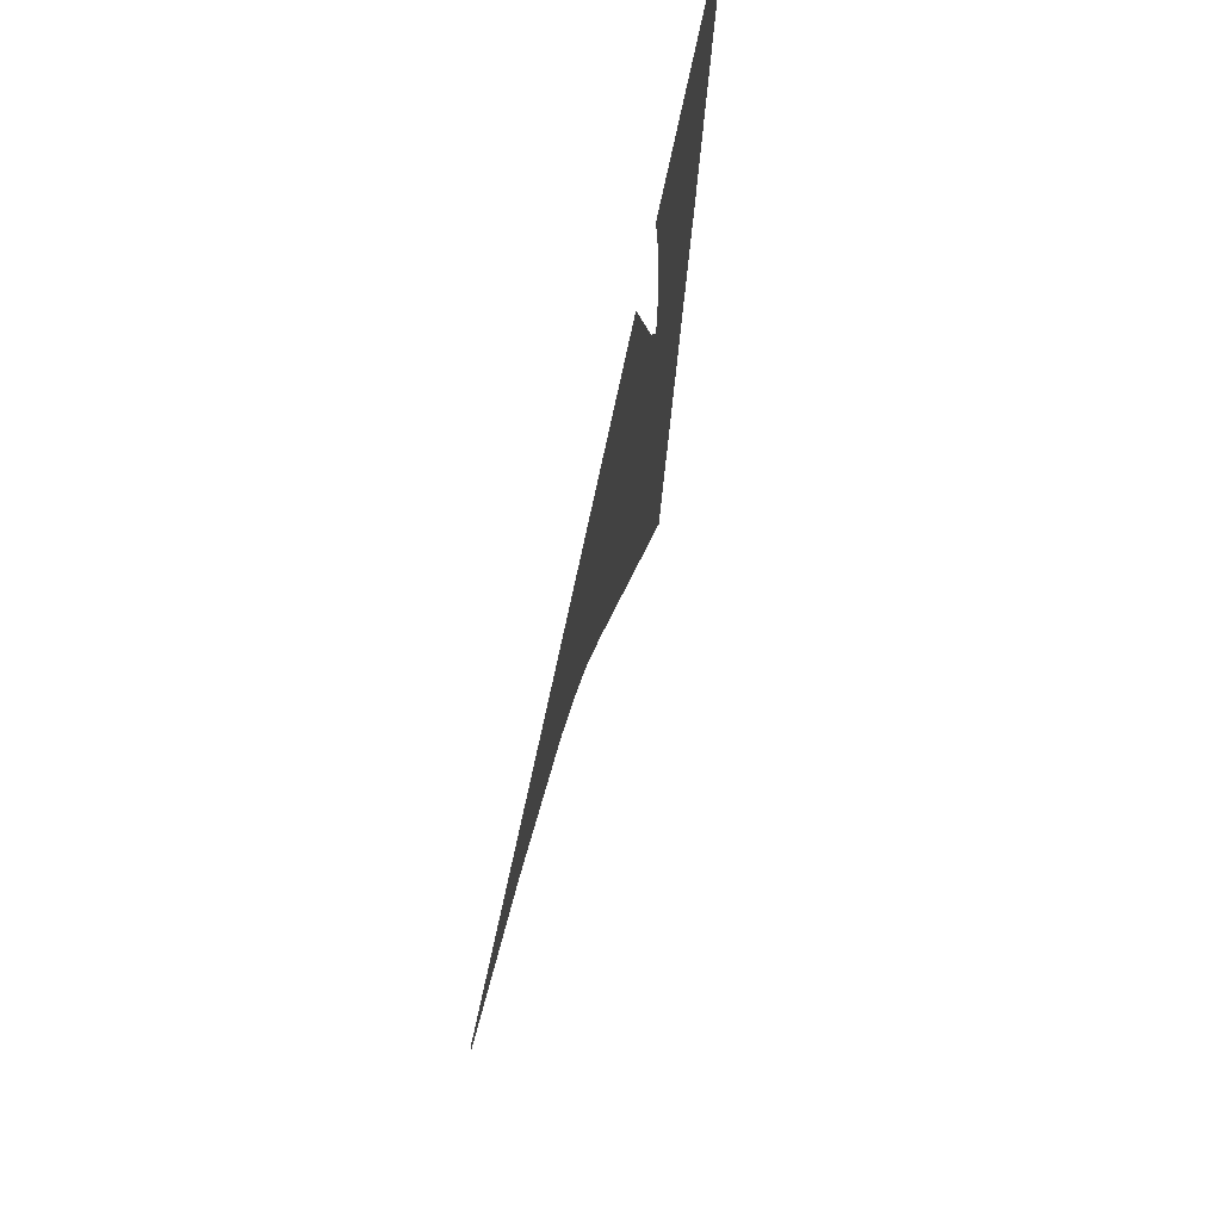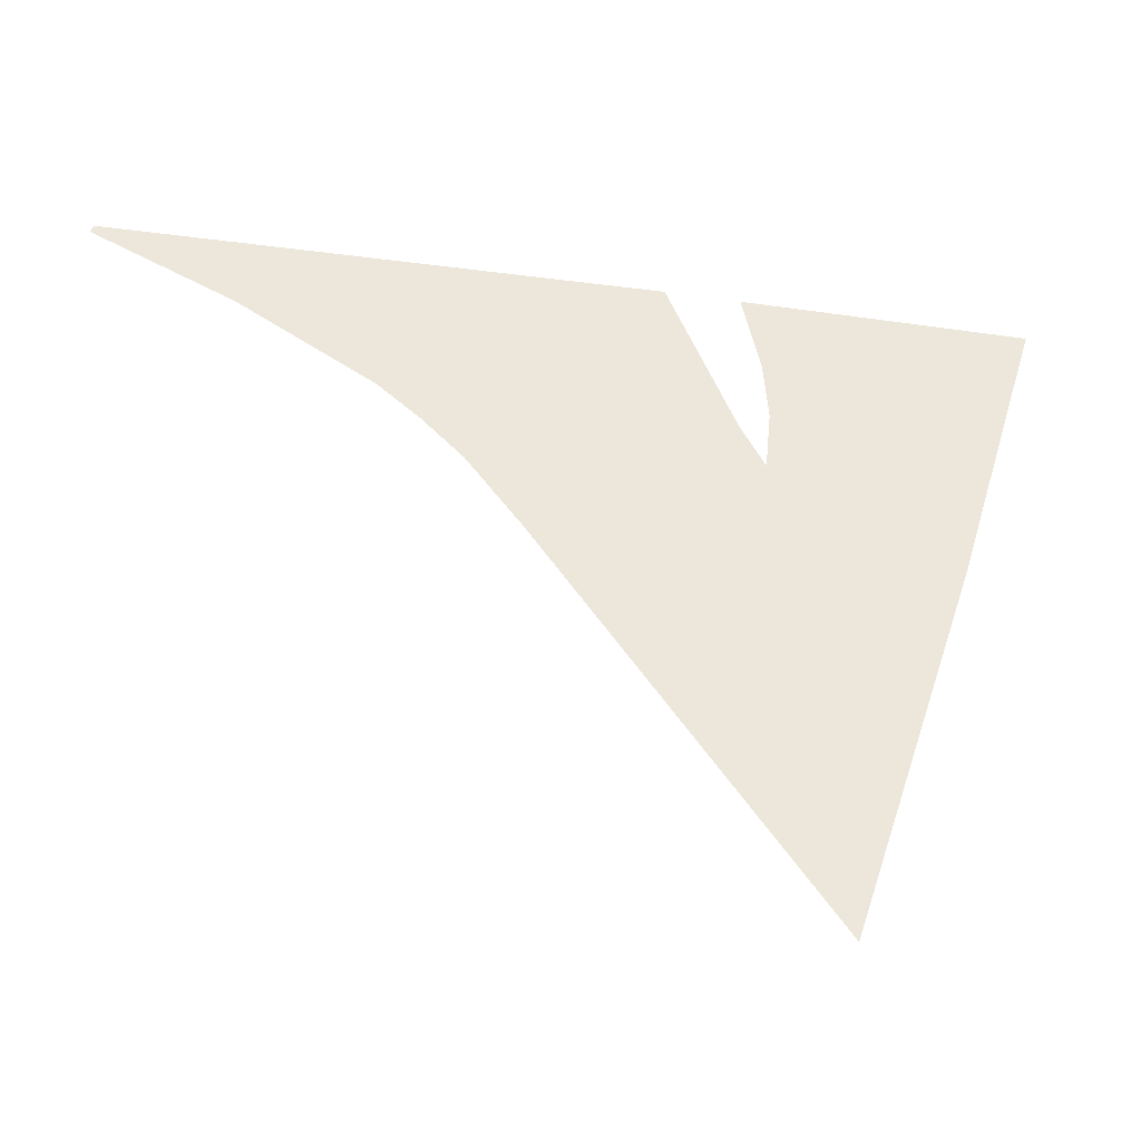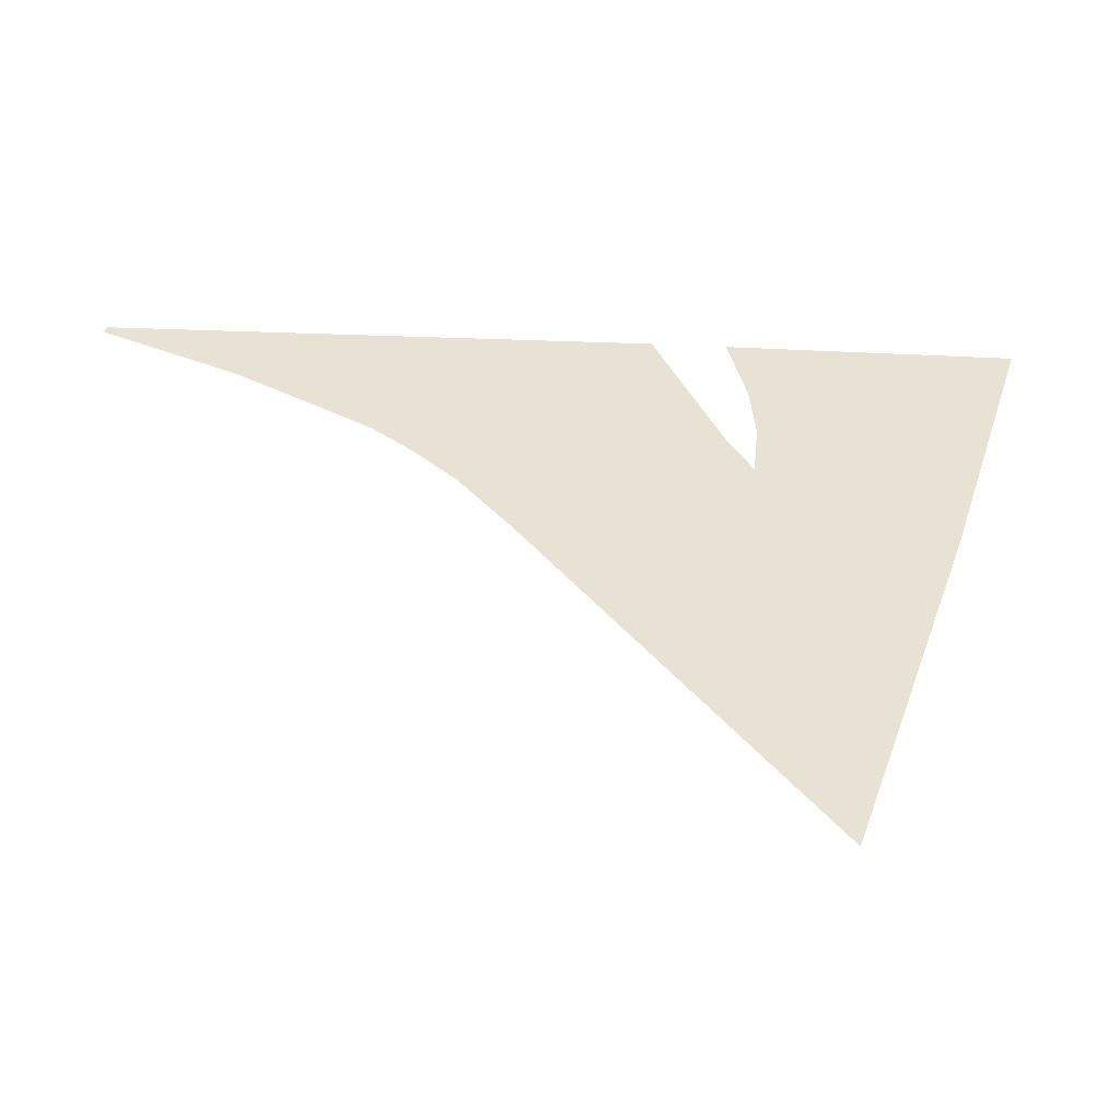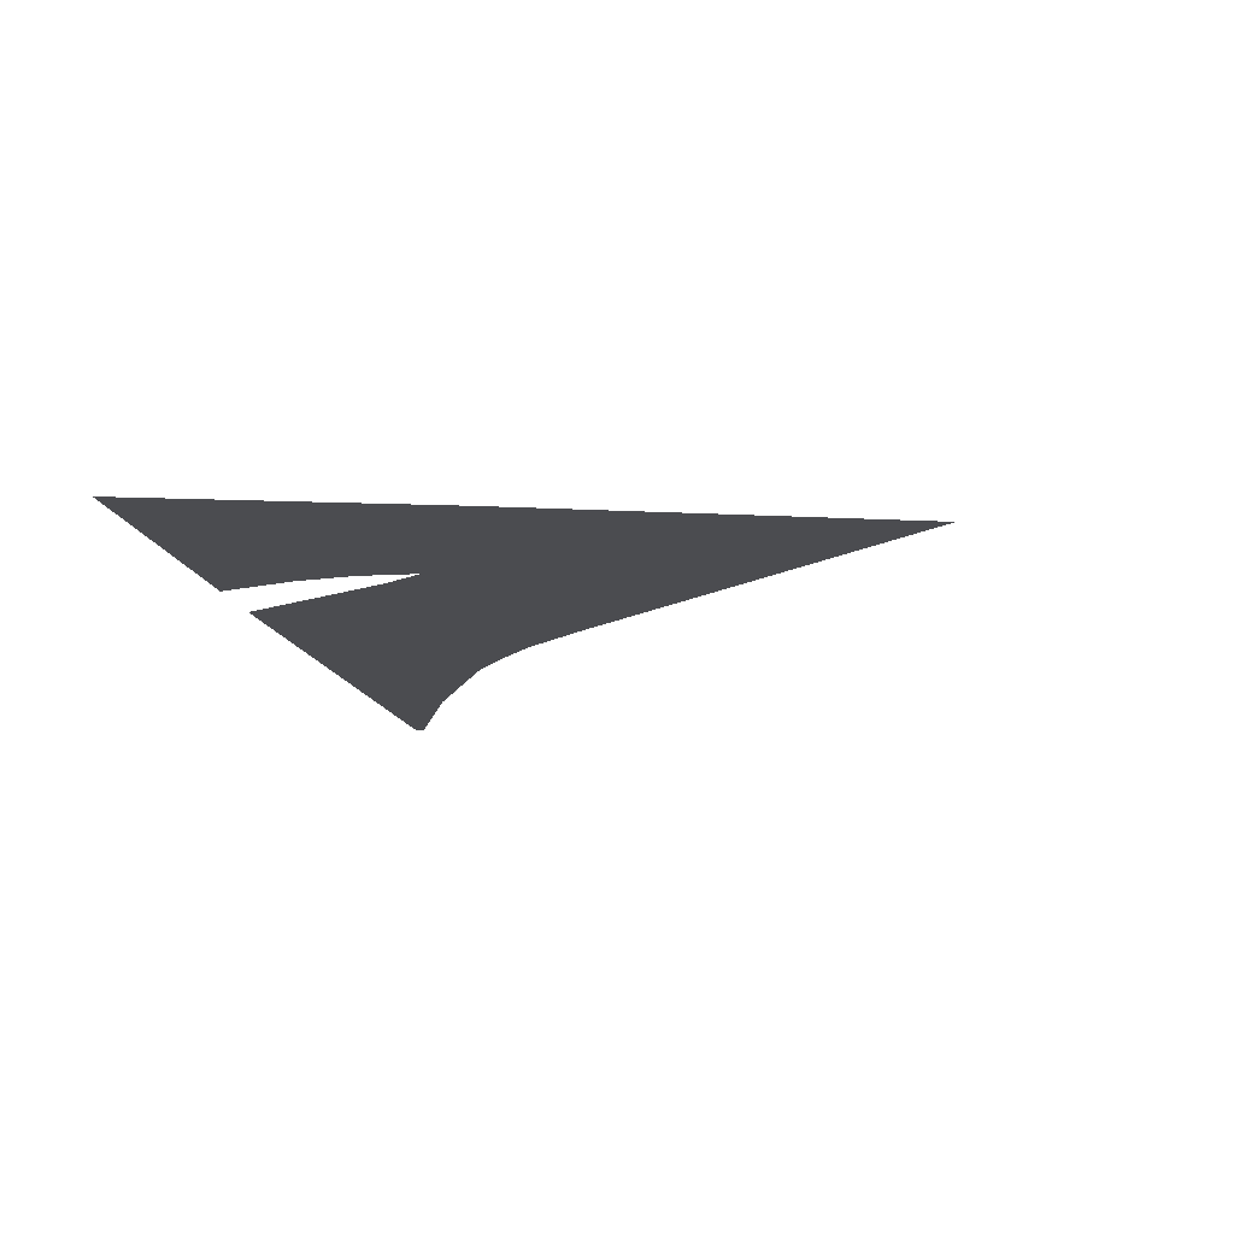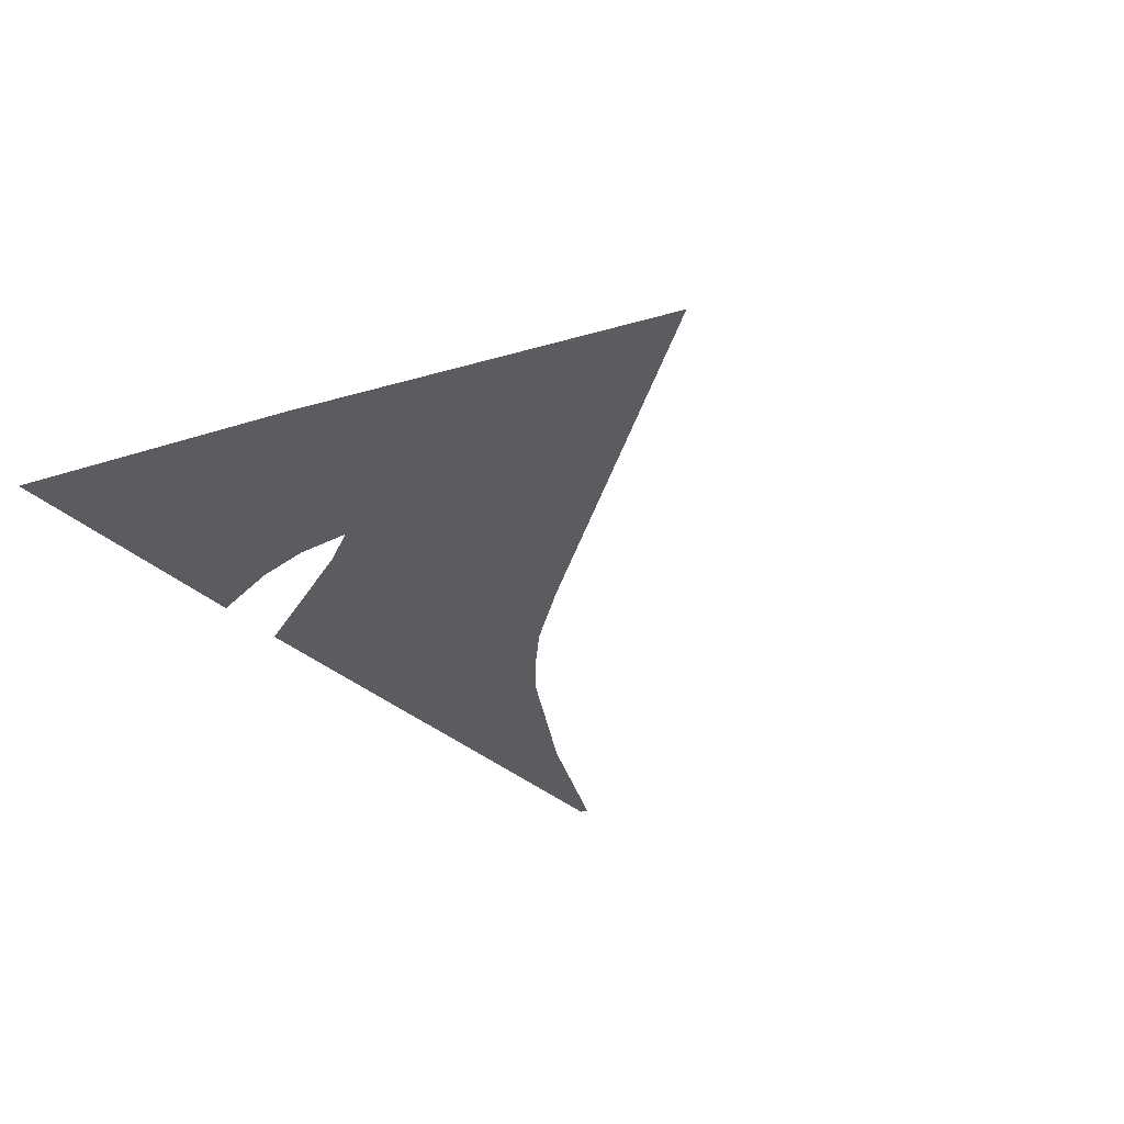
<metadata>
{"format":"obj","ext":"obj","renderer":"f3d","projection":"perspective","resolution":1024,"background":"white","views":[{"elev":67.5,"azim":101.4,"up":"+Y"},{"elev":-35.9,"azim":170.2,"up":"+Y"},{"elev":-50.2,"azim":177.8,"up":"+Y"},{"elev":-15.2,"azim":-77.8,"up":"+Z"},{"elev":-34.7,"azim":-50.4,"up":"+Z"}]}
</metadata>
<code>
g V
v -1.833 2.458 0.061
v -1.348 2.46 0.061
v -1.681 2 0.061
v -1.616 2.576 0.061
v -1.882 2.621 0.061
v -1.588 2.627 0.061
v -1.623 2.648 0.061
v -1.283 2.543 0.061
v -1.618 2.72 0.061
v -1.568 2.674 0.061
v -1.913 2.725 0.061
v -1.597 2.814 0.061
v -1.938 2.808 0.061
v -1.234 2.59 0.061
v -1.537 2.749 0.061
v -1.185 2.631 0.061
v -1.508 2.815 0.061
v -1.024 2.727 0.061
v -0.8611 2.814 0.061
v -0.8583 2.804 0.061
g V_0
f 3 2 1
f 1 2 4
f 1 4 5
f 4 2 6
f 4 7 5
f 6 2 8
f 5 7 9
f 8 10 6
f 11 5 9
f 11 9 12
f 12 13 11
f 10 8 14
f 15 10 14
f 15 14 16
f 17 15 16
f 17 16 18
f 17 18 19
f 20 19 18

</code>
